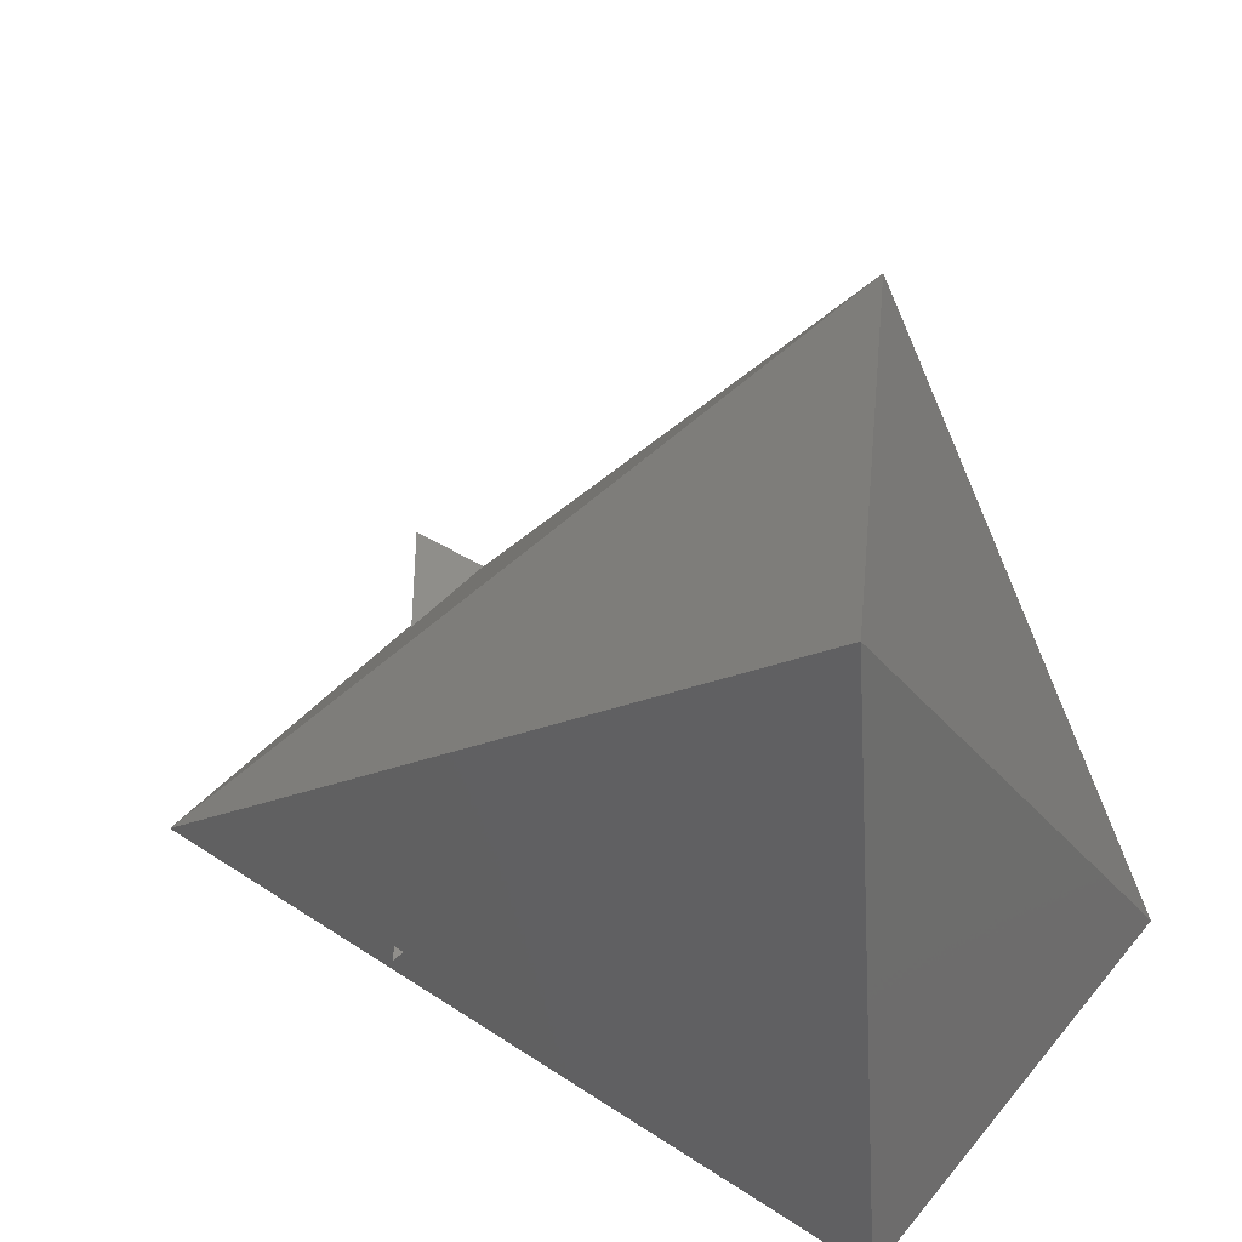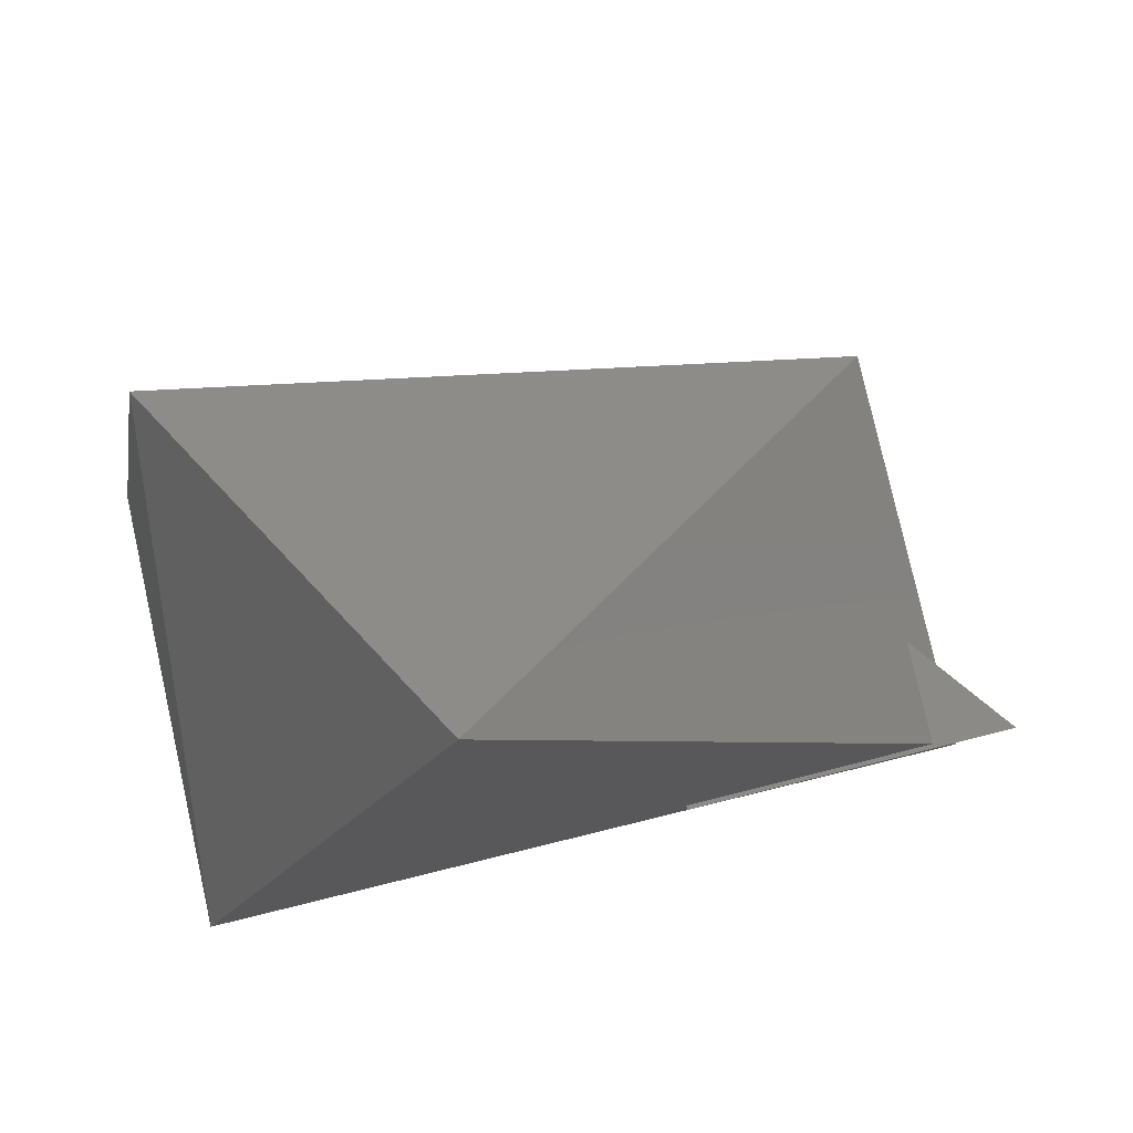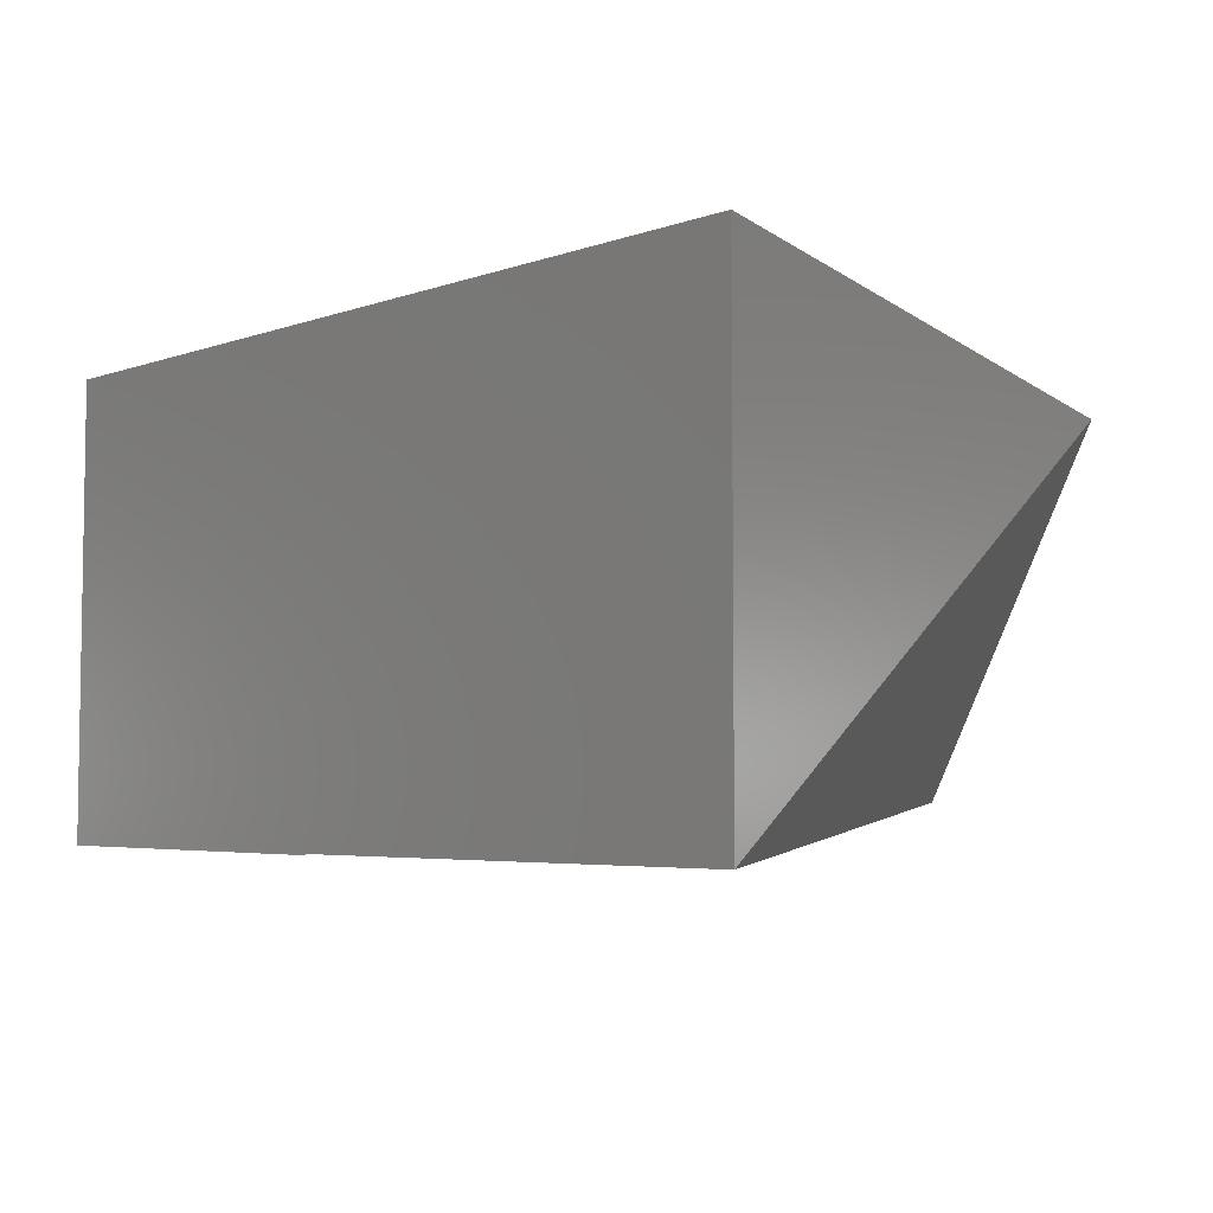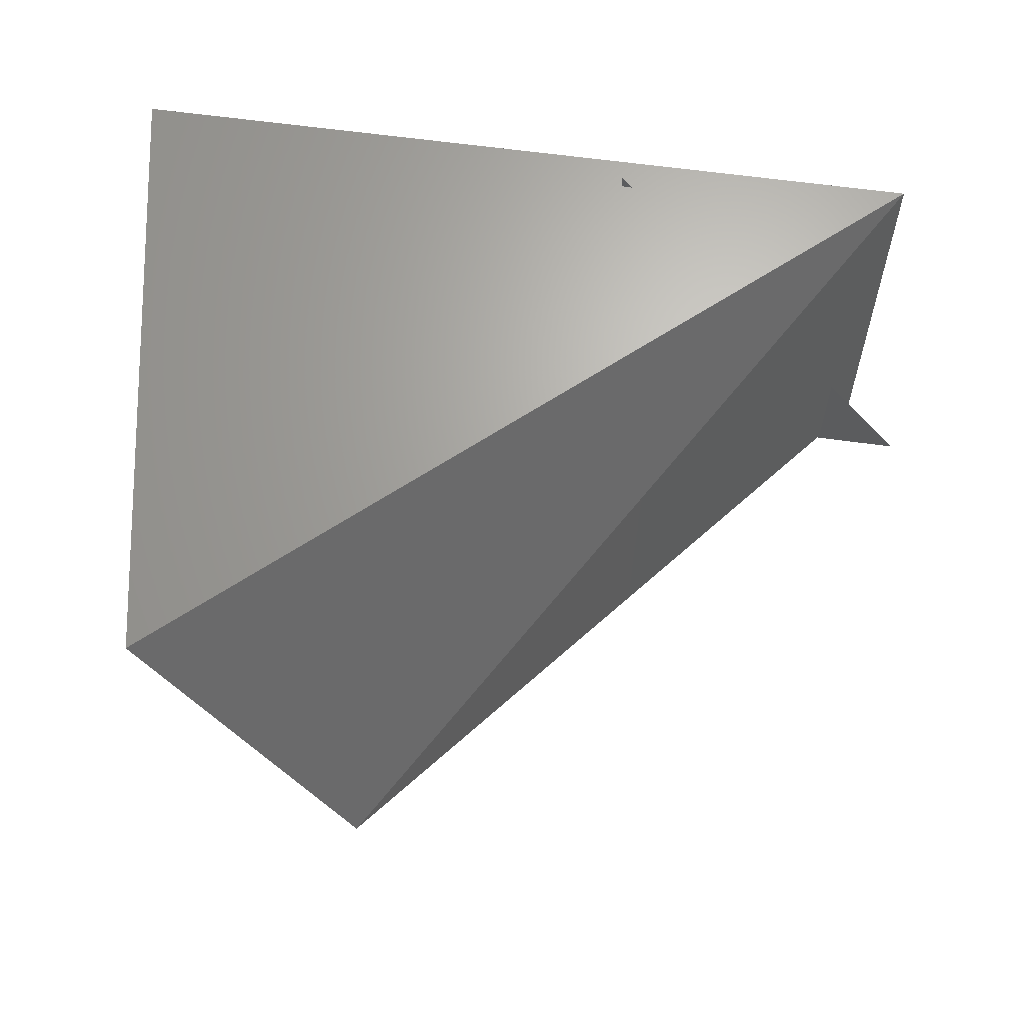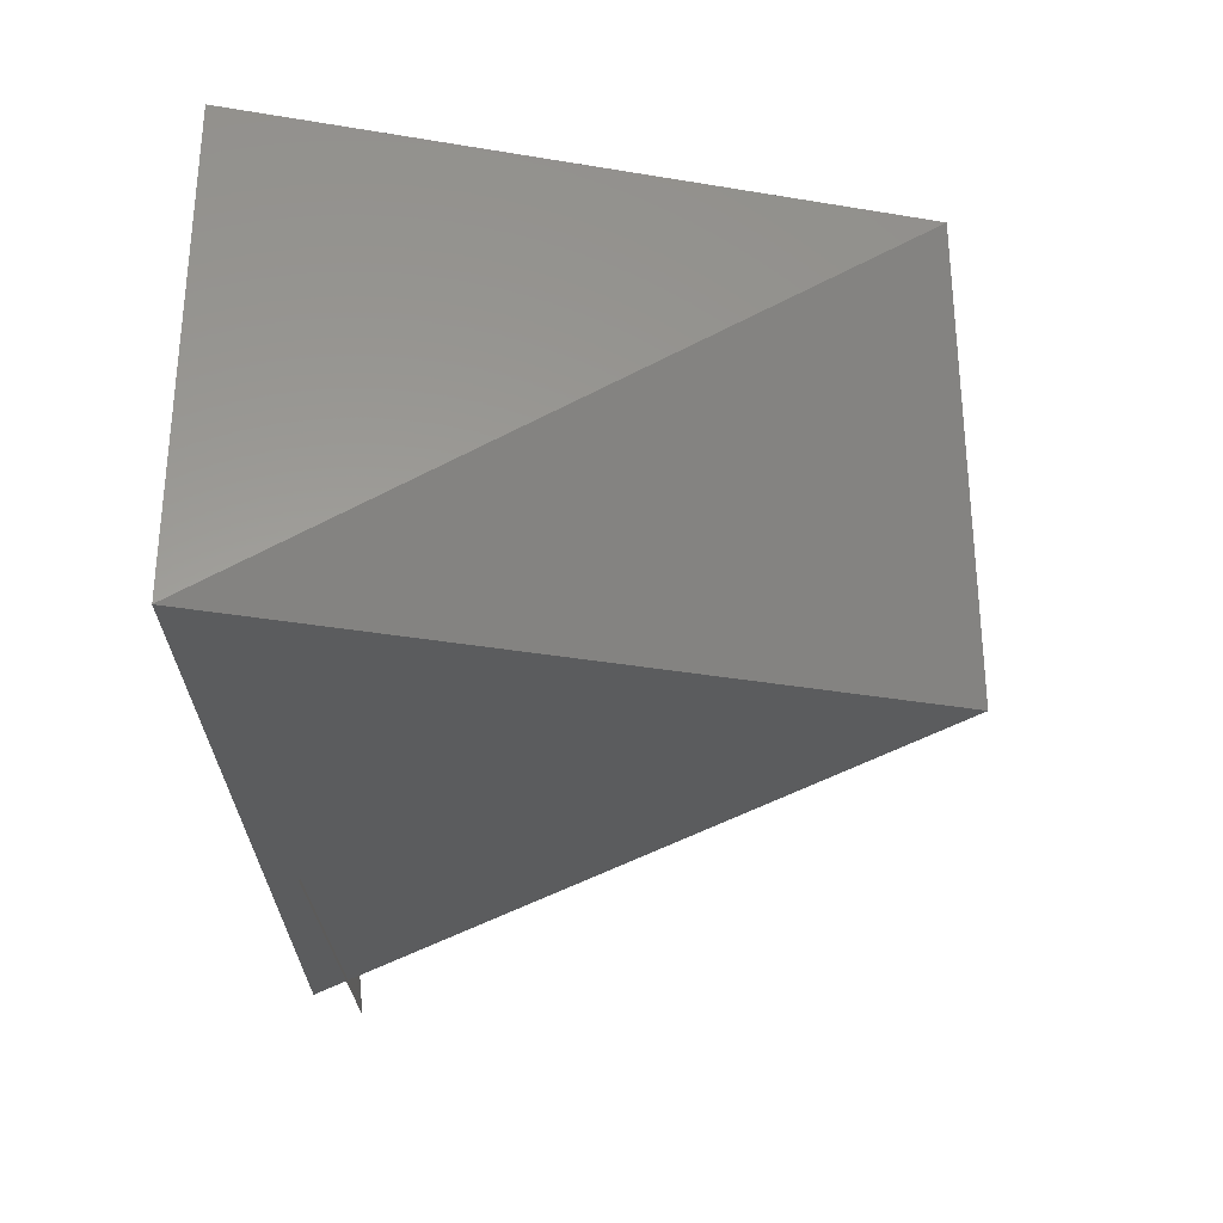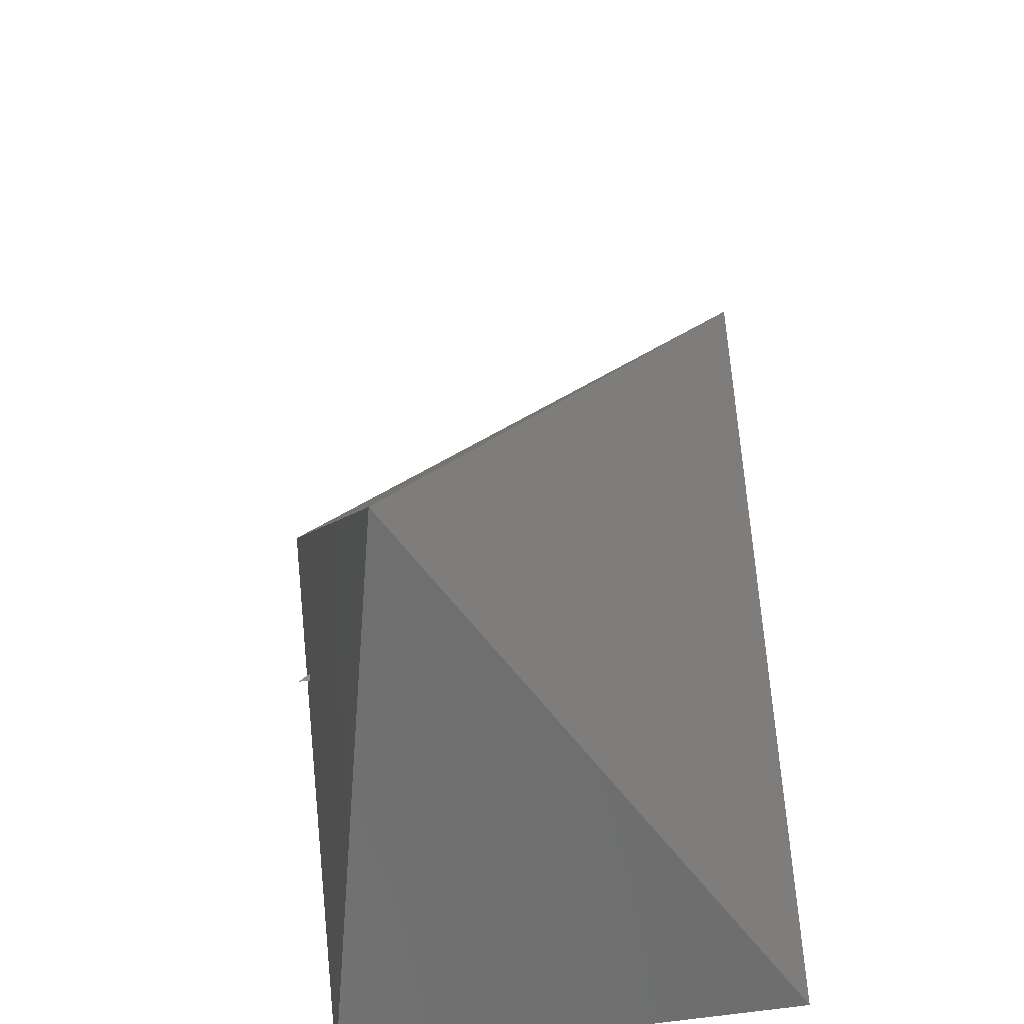
<metadata>
{"format":"stl","ext":"stl","renderer":"f3d","projection":"perspective","resolution":1024,"background":"white","views":[{"elev":42.9,"azim":-143.1,"up":"+Z"},{"elev":79.2,"azim":-12.6,"up":"+Z"},{"elev":-5.5,"azim":-135.2,"up":"+Y"},{"elev":60.7,"azim":7.8,"up":"+Y"},{"elev":-30.0,"azim":-87.2,"up":"+Y"},{"elev":39.0,"azim":-98.3,"up":"+Z"}]}
</metadata>
<code>
# stl→obj: 9 verts, 9 faces
v 9.237 12.14 6.64
v 9.249 12.13 6.713
v 9.237 12.08 6.64
v 9.274 12.09 6.716
v 9.335 12.13 6.639
v 9.335 12.08 6.639
v 9.299 12.14 6.643
v 9.299 12.08 6.643
v 9.342 12.08 6.644
f 1 2 3
f 2 3 4
f 1 5 2
f 3 4 6
f 5 3 6
f 6 4 5
f 3 5 1
f 4 2 5
f 7 8 9

</code>
